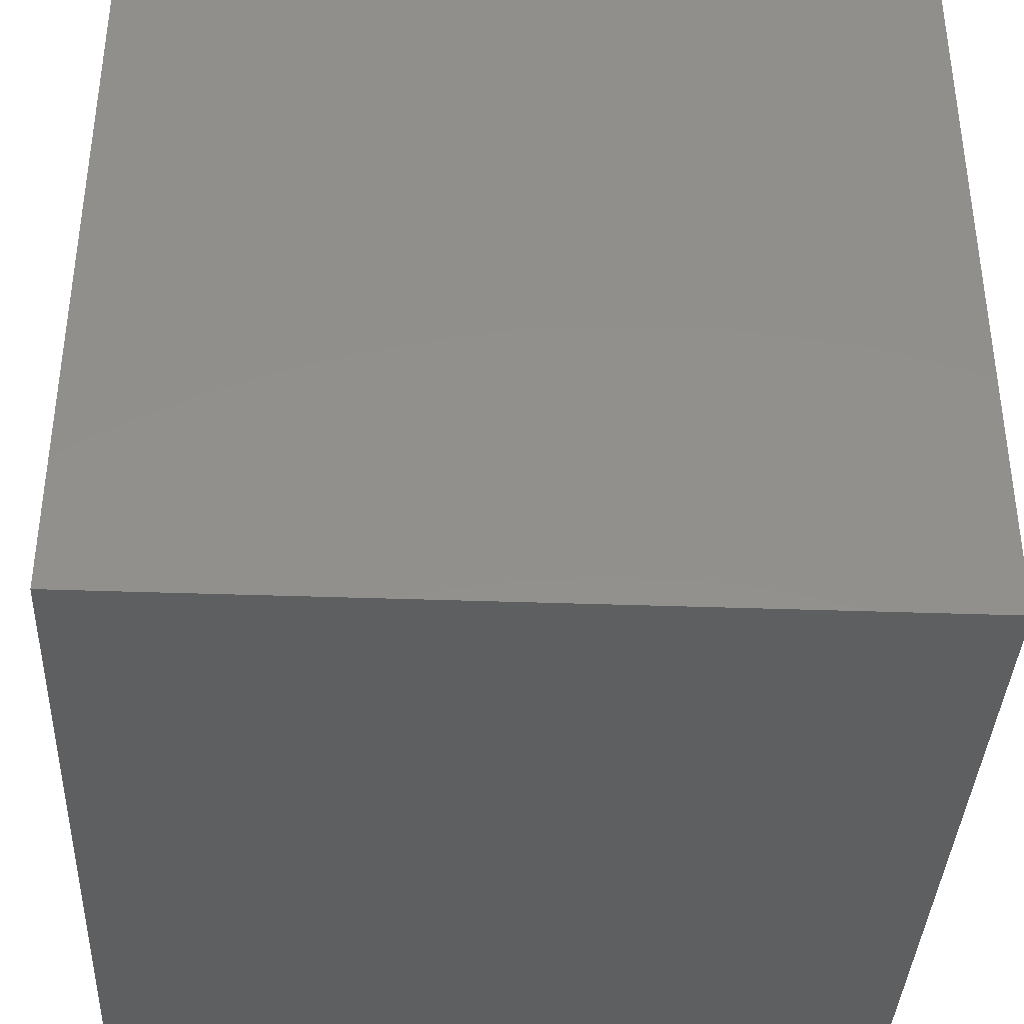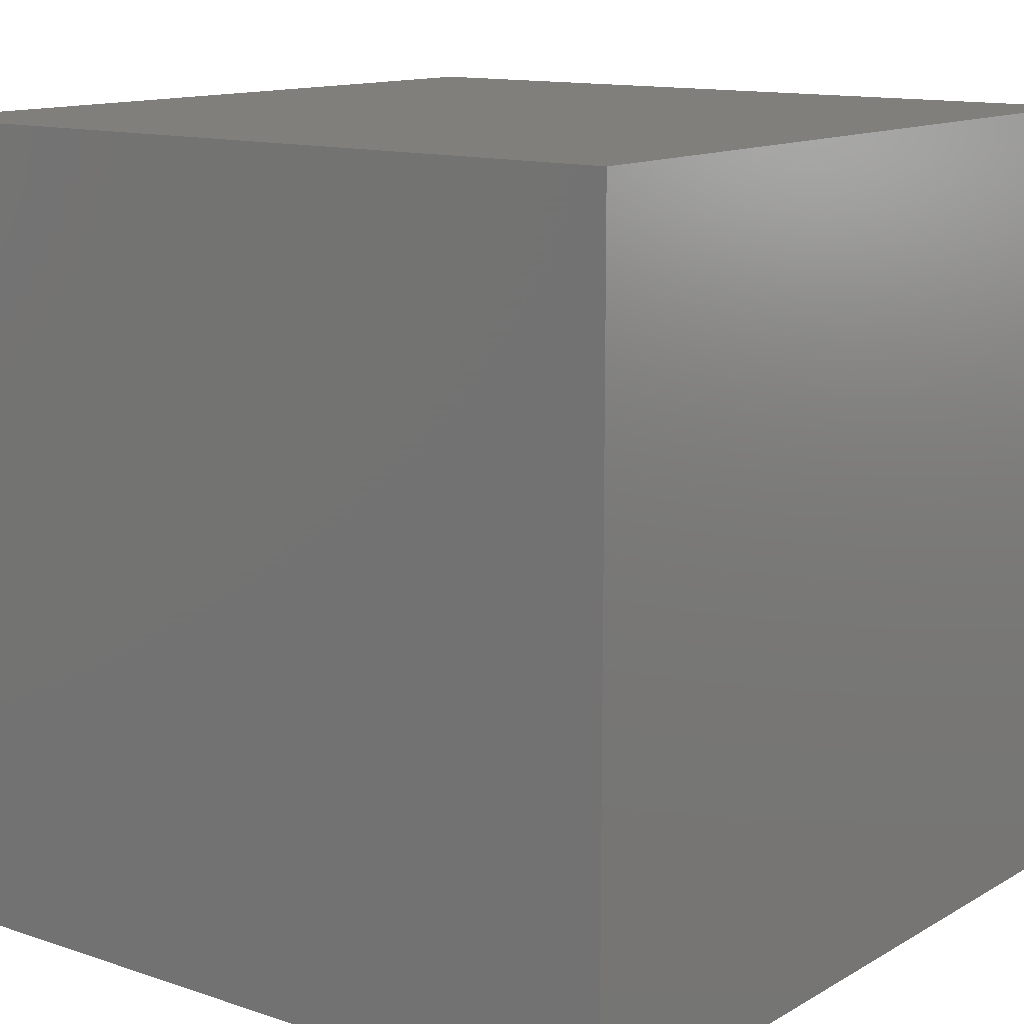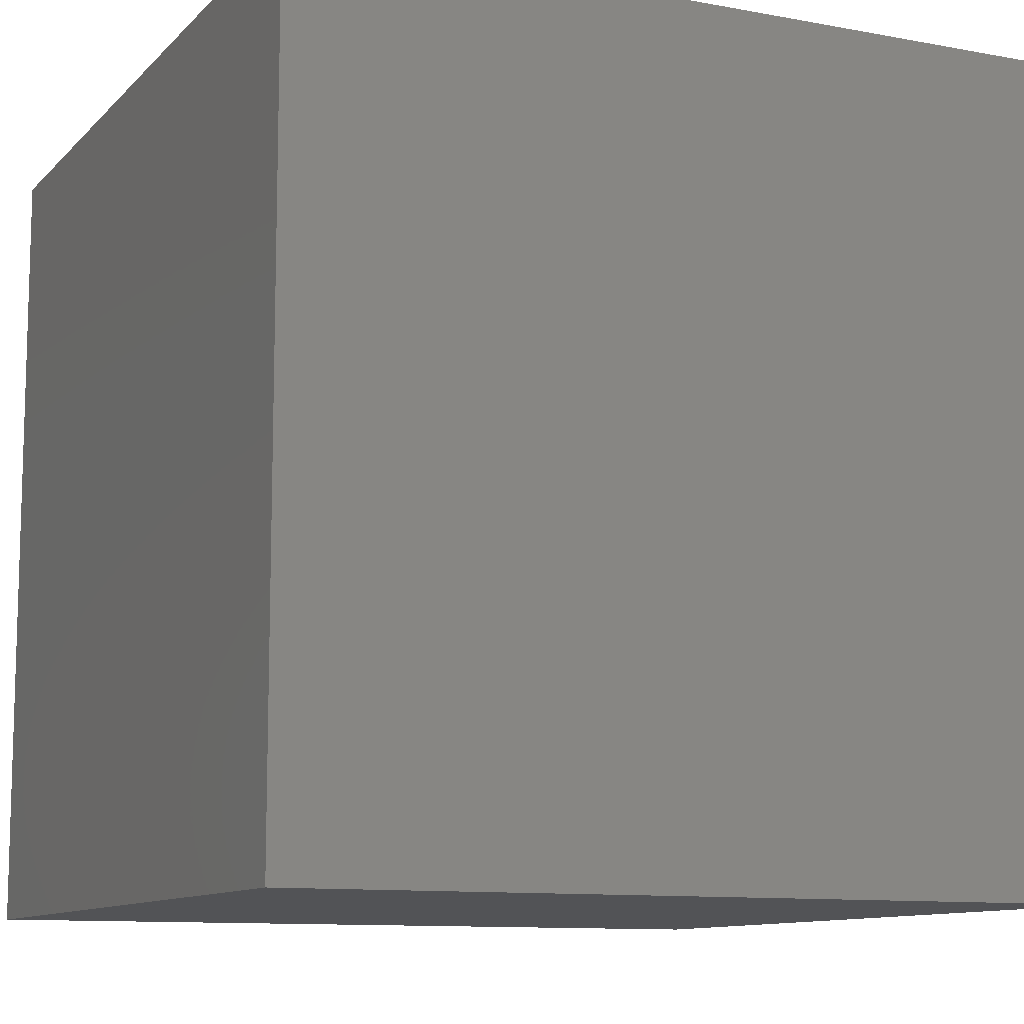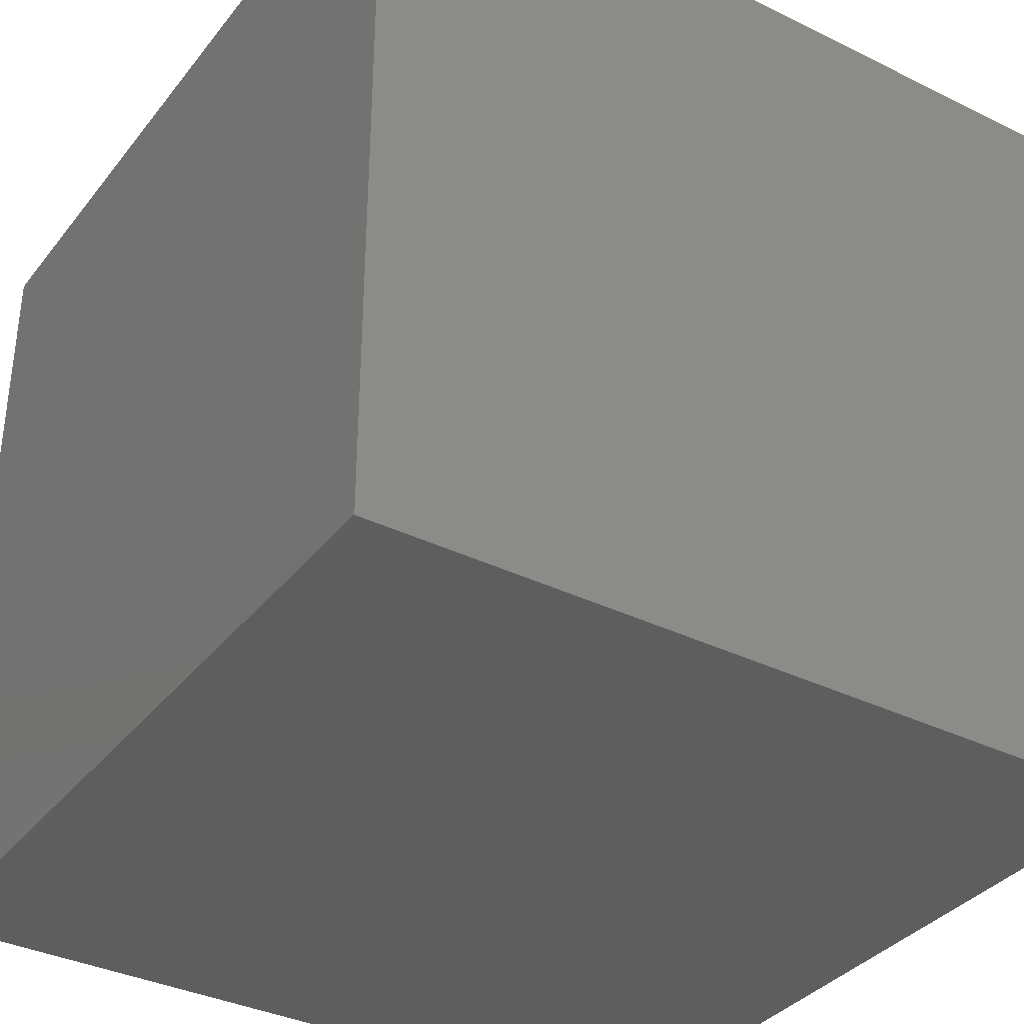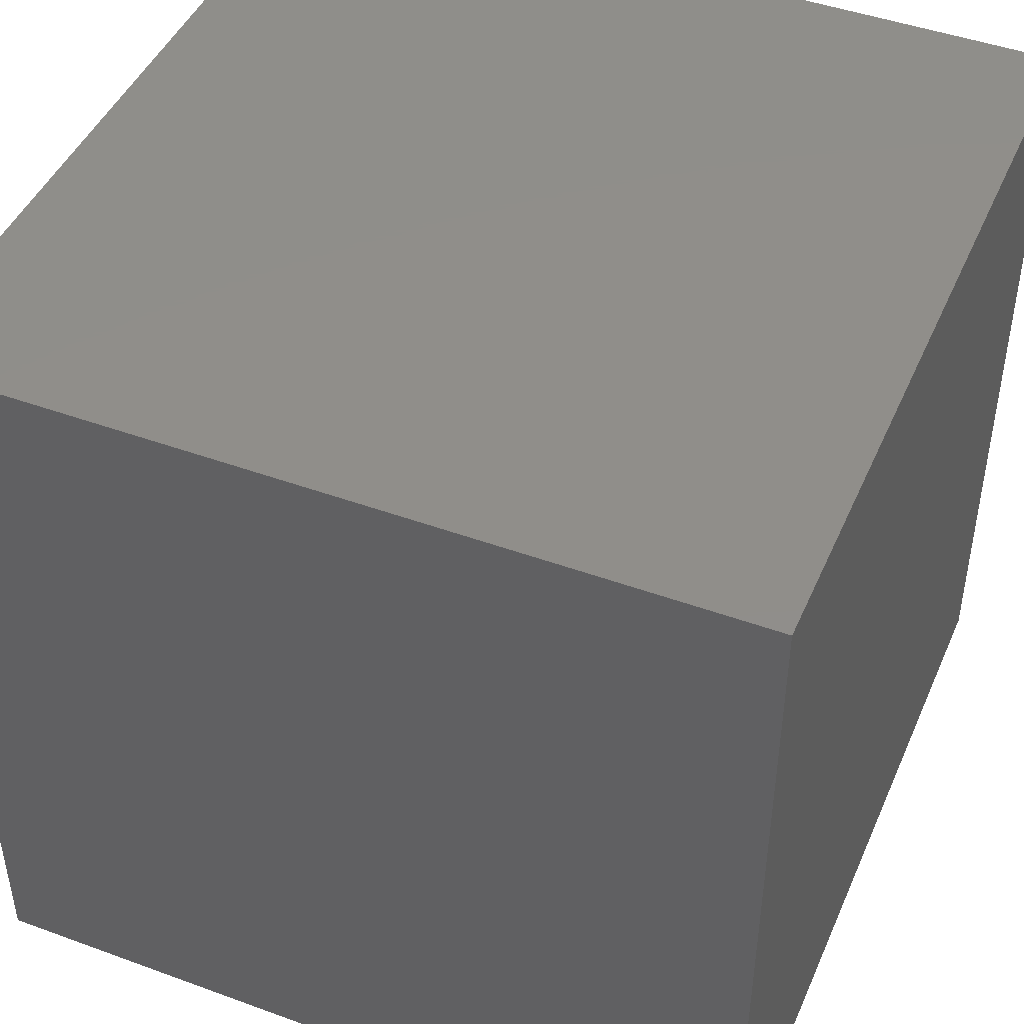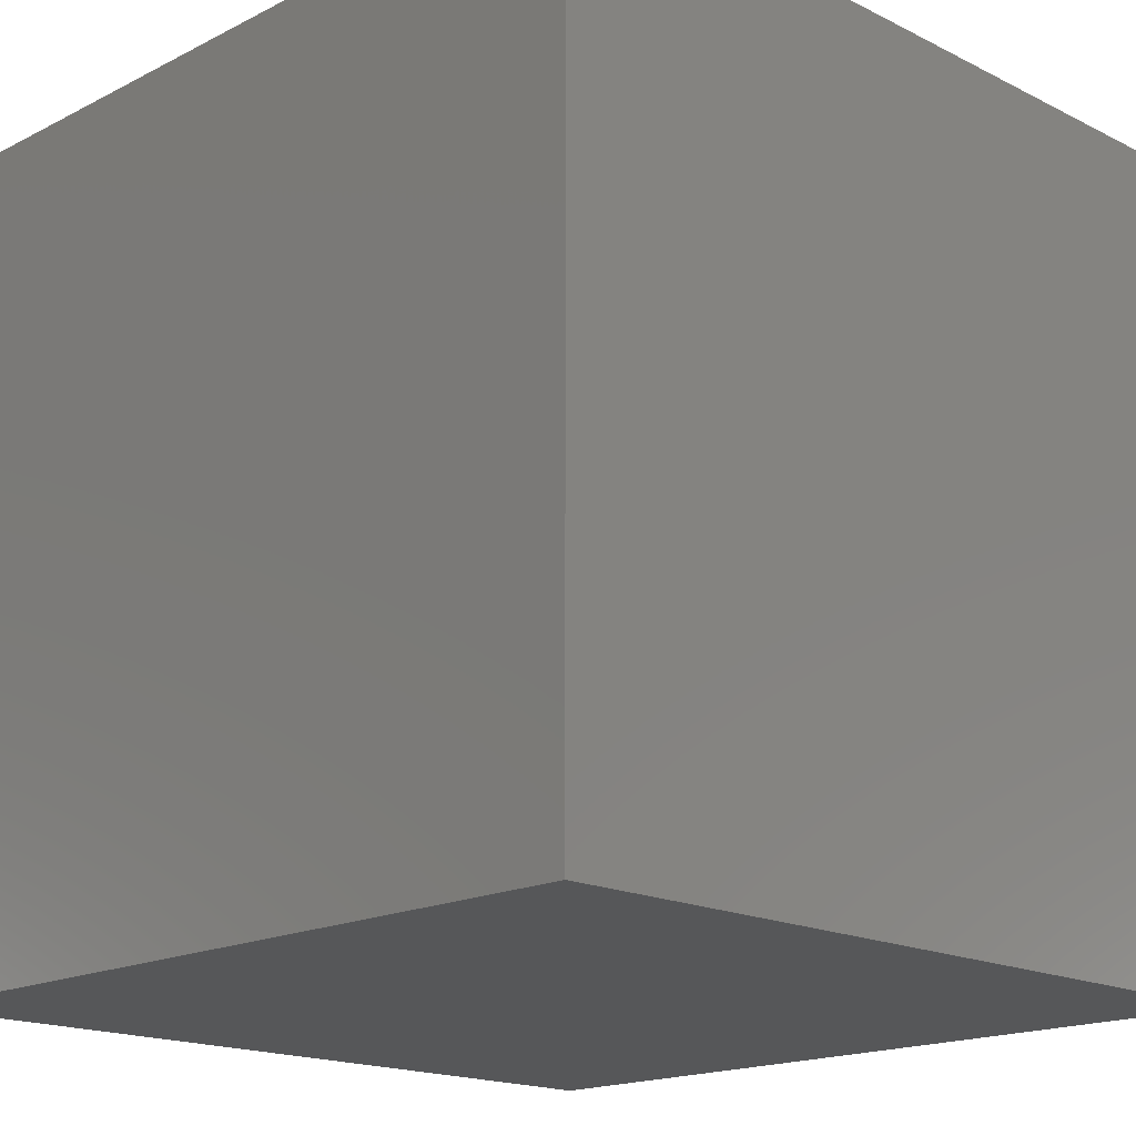
<metadata>
{"format":"stl","ext":"stl","renderer":"f3d","projection":"perspective","resolution":1024,"background":"white","views":[{"elev":-37.7,"azim":-92.6,"up":"+Z"},{"elev":12.8,"azim":37.6,"up":"+Z"},{"elev":-10.7,"azim":-115.0,"up":"+Y"},{"elev":-35.7,"azim":-32.9,"up":"+Z"},{"elev":45.6,"azim":112.8,"up":"+Z"},{"elev":-17.3,"azim":135.2,"up":"+Z"}]}
</metadata>
<code>
# stl→obj: 8 verts, 12 faces
v -20 15 0
v -20 -5 0
v -20 -5 20
v -20 15 20
v 0 15 20
v 0 15 0
v 0 -5 20
v 0 -5 0
f 1 2 3
f 3 4 1
f 4 5 6
f 6 1 4
f 5 7 8
f 8 6 5
f 2 8 7
f 7 3 2
f 2 1 6
f 6 8 2
f 7 5 4
f 4 3 7

</code>
